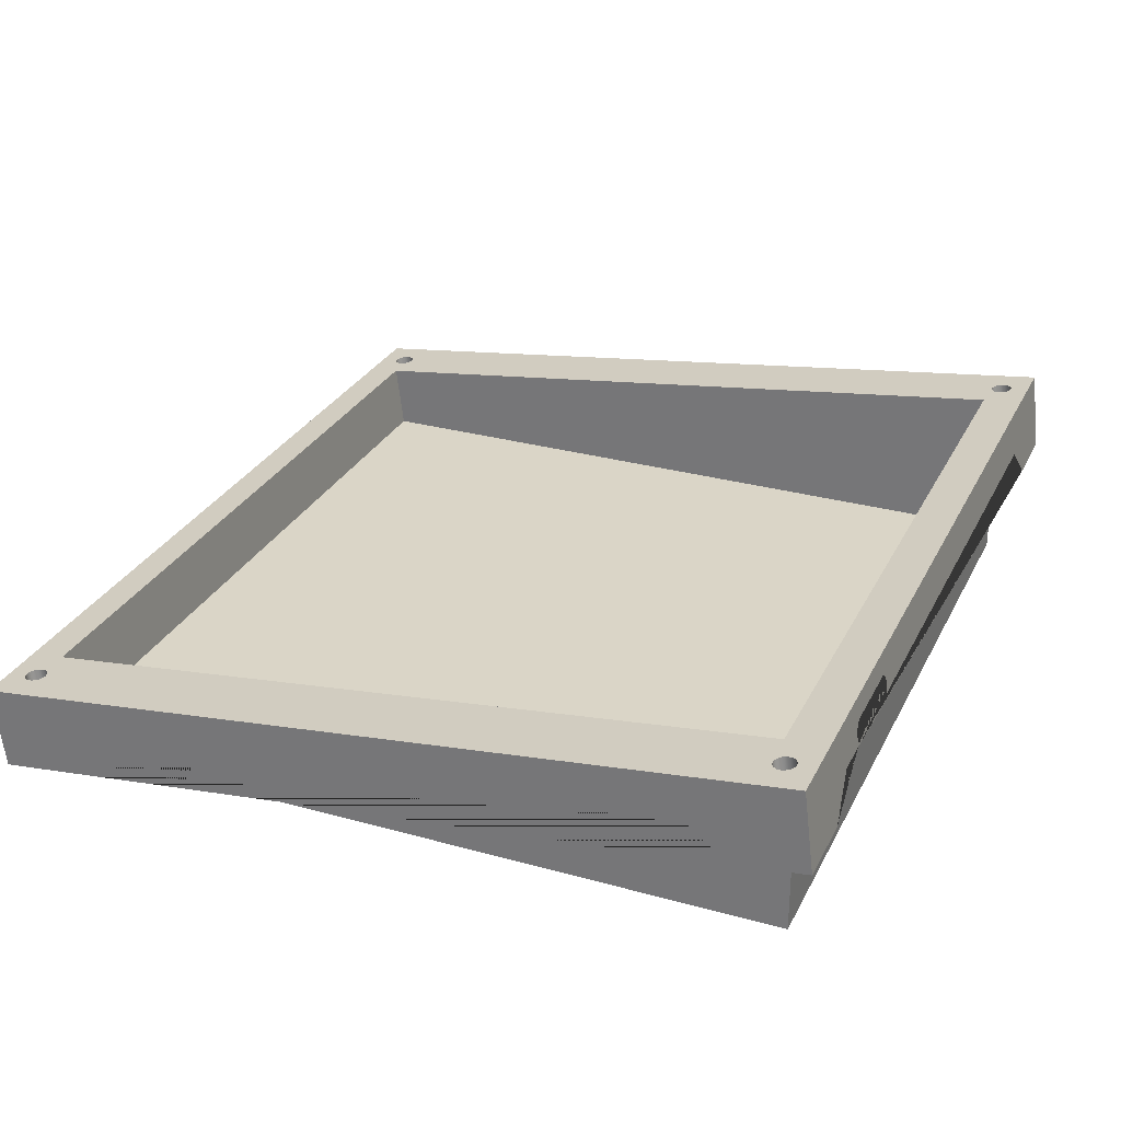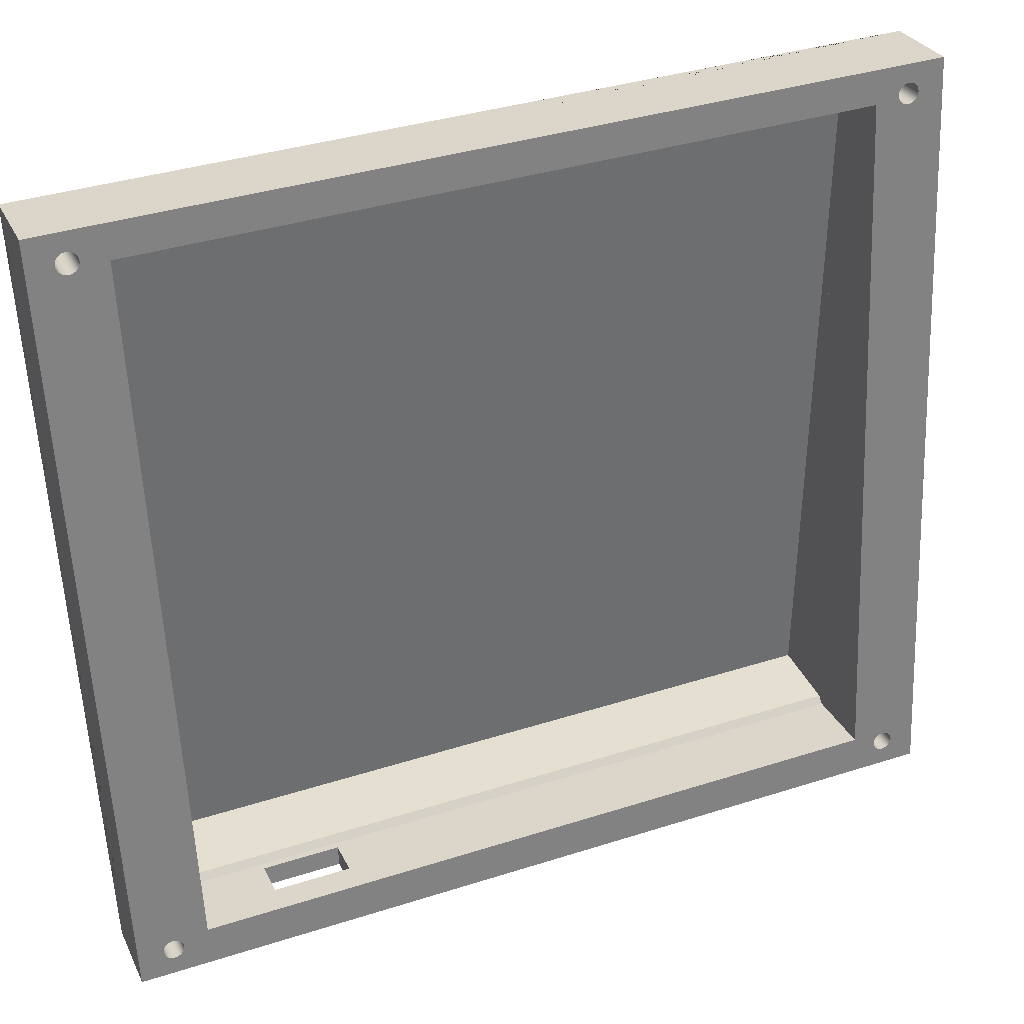
<metadata>
{"format":"obj","ext":"obj","renderer":"f3d","projection":"perspective","resolution":1024,"background":"white","views":[{"elev":29.0,"azim":112.5,"up":"+Y"},{"elev":37.3,"azim":157.7,"up":"+Z"}]}
</metadata>
<code>
g Mesh1 Group1 Model
v 99.51 17.67 -105.7
v 99.51 18 -108.4
v 104.4 18 -108.4
v 104.4 17.67 -105.7
f 1 2 3 4
v 99.51 19.84 -105.5
v 99.51 20.16 -108.1
f 2 1 5 6
v 98.51 19.86 -105.5
f 1 7 5
v 98.51 14.7 -106.1
f 7 1 8
f 4 8 1
v 109.4 12.71 -106.3
f 9 8 4
v 87.51 14.7 -106.1
f 8 9 10
v 14.13 17.67 -105.7
f 9 11 10
v 9.13 12.71 -106.3
f 11 9 12
v 109.4 12.34 -103.3
f 13 12 9
v 8.83 12.34 -103.3
f 14 12 13
v 9.13 13.03 -109
f 14 15 12
v 6.83 11.81 -99.04
f 16 15 14
v 6.83 12.55 -105
f 17 15 16
v 6.738 12.63 -105.7
f 18 15 17
v 6.468 12.71 -106.3
f 19 15 18
v 6.039 12.78 -106.9
f 20 15 19
v 5.48 12.83 -107.3
f 21 15 20
v 4.829 12.86 -107.6
f 22 15 21
v 4.13 12.88 -107.7
f 23 15 22
v 3.431 12.86 -107.6
f 24 15 23
v -0.8699 13.03 -109
f 24 25 15
v 2.78 12.83 -107.3
f 26 25 24
v 2.221 12.78 -106.9
f 27 25 26
v 1.792 12.71 -106.3
f 28 25 27
v 1.522 12.63 -105.7
f 29 25 28
v 1.43 12.55 -105
f 25 29 30
v 2.727 14.58 -105.1
v 2.678 14.53 -104.8
f 30 29 31 32
v 2.872 14.62 -105.5
f 29 28 33 31
v 3.103 14.66 -105.8
f 28 27 34 33
v 3.404 14.68 -106
f 26 35 34 27
v 3.754 14.7 -106.1
f 24 36 35 26
v 4.13 14.71 -106.2
f 23 37 36 24
v 4.506 14.7 -106.1
f 23 22 38 37
v 4.856 14.68 -106
f 22 21 39 38
v 5.157 14.66 -105.8
f 21 20 40 39
v 5.388 14.62 -105.5
f 41 40 20 19
v 5.388 23.85 -104.3
v 5.157 23.89 -104.6
f 40 41 42 43
v 5.533 14.58 -105.1
v 5.533 23.81 -104
f 41 44 45 42
f 44 41 19 18
v 5.583 14.53 -104.8
f 46 44 18 17
v 5.583 23.76 -103.6
f 44 46 47 45
v 5.533 14.49 -104.4
v 5.533 23.72 -103.2
f 46 48 49 47
v 6.738 12.46 -104.3
f 48 46 17 50
f 16 50 17
v 6.468 12.38 -103.7
f 16 51 50
v 6.039 12.31 -103.1
f 16 52 51
v 5.48 12.26 -102.7
f 16 53 52
v 4.83 11.81 -99.04
f 54 53 16
v 4.829 12.23 -102.4
f 54 55 53
v 4.13 12.22 -102.3
f 54 56 55
v 3.431 12.23 -102.4
f 54 57 56
v 2.78 12.26 -102.7
f 54 58 57
v 2.221 12.31 -103.1
f 54 59 58
v 1.792 12.38 -103.7
f 54 60 59
v -0.8699 11.81 -99.04
f 61 60 54
f 60 61 25
v -0.8699 16.17 -93.47
v -0.8699 6.304 -13.13
v -0.8699 0.7316 -8.779
v -0.8699 -0.4871 1.146
v -0.8699 10.73 2.523
v -0.8699 24.25 -107.6
f 25 61 62 63 64 65 66 67
v 4.83 16.17 -93.47
f 62 61 54 68
v 4.83 0.7316 -8.779
v 4.83 6.304 -13.13
f 54 69 70 68
v 6.83 0.7316 -8.779
f 16 71 69 54
v 8.83 0.08572 -3.519
f 72 71 16
v 9.13 -0.4871 1.146
f 73 71 72
v 6.83 0.0004107 -2.824
f 73 74 71
v 6.738 -0.08475 -2.13
f 73 75 74
v 6.468 -0.1641 -1.484
f 73 76 75
v 6.039 -0.2323 -0.929
f 73 77 76
v 5.48 -0.2846 -0.5031
f 73 78 77
v 4.829 -0.3174 -0.2354
f 73 79 78
v 4.13 -0.3286 -0.144
f 73 80 79
v 3.431 -0.3174 -0.2354
f 73 81 80
f 65 81 73
v 2.78 -0.2846 -0.5031
f 81 65 82
v 2.221 -0.2323 -0.929
f 82 65 83
v 1.792 -0.1641 -1.484
f 83 65 84
v 1.522 -0.08475 -2.13
f 84 65 85
f 85 65 64
v 1.43 0.0004107 -2.824
f 85 64 86
v 1.522 0.08557 -3.518
f 64 87 86
v 1.792 0.1649 -4.164
f 87 64 88
f 88 64 69
f 64 63 70 69
f 63 62 68 70
v 2.221 0.2331 -4.719
f 88 69 89
v 2.78 0.2854 -5.145
f 89 69 90
v 3.431 0.3182 -5.412
f 90 69 91
v 4.13 0.3295 -5.504
f 91 69 92
v 4.829 0.3182 -5.412
f 92 69 93
v 5.48 0.2854 -5.145
f 93 69 94
f 94 69 71
v 6.039 0.2331 -4.719
f 94 71 95
v 6.468 0.1649 -4.164
f 95 71 96
v 6.738 0.08557 -3.518
f 96 71 97
f 97 71 74
v 5.583 1.986 -2.58
v 5.533 2.031 -2.953
f 74 98 99 97
v 5.533 1.94 -2.207
f 75 100 98 74
v 5.388 1.897 -1.859
f 76 101 100 75
v 5.157 1.86 -1.561
f 77 102 101 76
v 4.856 1.832 -1.332
f 77 78 103 102
v 4.506 1.815 -1.188
f 78 79 104 103
v 4.13 1.808 -1.138
f 79 80 105 104
v 3.754 1.815 -1.188
f 81 106 105 80
v 3.404 1.832 -1.332
f 82 107 106 81
v 3.103 1.86 -1.561
f 83 108 107 82
v 2.872 1.897 -1.859
f 83 84 109 108
v 2.727 1.94 -2.207
f 84 85 110 109
v 2.678 1.986 -2.58
f 85 86 111 110
v 2.727 2.031 -2.953
f 86 87 112 111
v 2.872 2.074 -3.301
f 87 88 113 112
v 3.103 2.111 -3.6
f 88 89 114 113
v 3.404 2.139 -3.829
f 90 115 114 89
v 3.754 2.156 -3.973
f 91 116 115 90
v 4.13 2.163 -4.022
f 92 117 116 91
v 4.506 2.156 -3.973
f 92 93 118 117
v 4.856 2.139 -3.829
f 93 94 119 118
v 5.157 2.111 -3.6
f 94 95 120 119
v 5.388 2.074 -3.301
f 96 121 120 95
f 97 99 121 96
v 5.533 11.26 -1.82
v 5.388 11.3 -2.168
f 121 99 122 123
v 5.583 11.21 -1.447
f 99 98 124 122
v 5.533 11.17 -1.074
f 98 100 125 124
v 5.388 11.12 -0.7264
f 100 101 126 125
v 5.157 11.09 -0.4278
f 101 102 127 126
v 4.856 11.06 -0.1987
f 102 103 128 127
v 4.506 11.04 -0.05463
f 103 104 129 128
v 4.13 11.04 -0.005498
f 104 105 130 129
v 3.754 11.04 -0.05463
f 105 106 131 130
v 3.404 11.06 -0.1987
f 106 107 132 131
v 3.103 11.09 -0.4278
f 107 108 133 132
v 2.872 11.12 -0.7264
f 108 109 134 133
v 2.727 11.17 -1.074
f 109 110 135 134
v 2.678 11.21 -1.447
f 110 111 136 135
v 2.727 11.26 -1.82
f 111 112 137 136
v 2.872 11.3 -2.168
f 112 113 138 137
v 3.103 11.34 -2.467
f 113 114 139 138
v 3.404 11.37 -2.696
f 114 115 140 139
v 3.754 11.38 -2.84
f 115 116 141 140
v 4.13 11.39 -2.889
f 116 117 142 141
v 4.506 11.38 -2.84
f 117 118 143 142
v 4.856 11.37 -2.696
f 118 119 144 143
v 5.157 11.34 -2.467
f 119 120 145 144
f 120 121 123 145
v 5.157 23.64 -102.6
f 146 145 123
v 4.856 23.61 -102.4
f 147 145 146
f 147 144 145
v 4.506 23.59 -102.2
f 148 144 147
f 148 143 144
v 4.13 23.58 -102.2
f 149 143 148
f 149 142 143
v 3.754 23.59 -102.2
f 150 142 149
f 150 141 142
v 3.404 23.61 -102.4
f 151 141 150
f 151 140 141
v 3.103 23.64 -102.6
f 152 140 151
f 152 139 140
v 2.872 23.67 -102.9
f 153 139 152
f 153 138 139
v 2.727 23.72 -103.2
f 154 138 153
f 154 137 138
v 2.678 23.76 -103.6
f 155 137 154
f 137 155 136
f 155 67 136
v 2.727 23.81 -104
f 156 67 155
v 2.872 23.85 -104.3
f 157 67 156
v 3.103 23.89 -104.6
f 158 67 157
v 3.404 23.92 -104.9
f 159 67 158
v 3.754 23.93 -105
f 160 67 159
v 4.13 23.94 -105.1
f 161 67 160
v 119.4 24.25 -107.6
f 67 161 162
v 4.506 23.93 -105
f 162 161 163
f 37 38 163 161
v 4.856 23.92 -104.9
f 38 39 164 163
f 39 40 43 164
f 162 164 43
f 162 163 164
f 162 43 42
f 162 42 45
f 162 45 47
v 8.83 23.56 -102
f 162 47 165
v 8.83 11.3 -2.142
f 165 47 166
f 124 166 47
v 119.4 10.73 2.523
f 124 167 166
f 125 167 124
f 126 167 125
f 127 167 126
f 128 167 127
f 129 167 128
f 130 167 129
f 130 66 167
f 131 66 130
f 132 66 131
f 133 66 132
f 134 66 133
f 135 66 134
f 136 66 135
f 66 136 67
v 14.13 4.476 1.756
v 104.4 4.476 1.756
v 109.4 -0.4871 1.146
v 119.4 -0.4871 1.146
f 65 73 168 169 170 171 167 66
v 9.13 -0.1662 -1.467
v 14.13 4.797 -0.8579
f 168 73 172 173
f 73 72 172
v 109.4 0.08572 -3.519
f 174 172 72
v 109.4 -0.1662 -1.467
f 172 174 175
f 175 174 170
v 112.5 -0.2323 -0.929
f 170 174 176
v 112.1 -0.1641 -1.484
f 176 174 177
v 111.8 -0.08475 -2.13
f 177 174 178
v 111.7 0.0004107 -2.824
f 178 174 179
v 111.7 12.55 -105
f 179 174 180
v 109.4 2.086 -19.81
f 181 180 174
v 109.4 12.22 -102.3
f 182 180 181
v 111.8 12.63 -105.7
f 182 183 180
v 112.1 12.71 -106.3
f 182 184 183
f 13 184 182
v 112.5 12.78 -106.9
f 13 185 184
f 9 185 13
v 113.1 12.83 -107.3
f 9 186 185
v 113.7 12.86 -107.6
f 9 187 186
v 109.4 13.03 -109
f 188 187 9
v 119.4 13.03 -109
f 187 188 189
v 98.51 21.17 -108
v 87.53 21.17 -108
v 86.51 20.16 -108.1
v 86.51 18 -108.4
v 85.51 18 -108.4
v 14.13 18 -108.4
f 2 6 190 191 192 193 194 195 15 25 67 162 189 188 3
v 98.51 20.85 -105.3
f 190 6 5 196
f 5 7 196
v 87.53 20.85 -105.3
f 7 197 196
v 87.51 19.86 -105.5
f 198 197 7
v 86.51 19.84 -105.5
f 198 199 197
v 86.51 17.67 -105.7
f 198 200 199
f 200 198 10
v 87.51 19.49 -102.5
v 87.51 14.33 -103.1
f 201 202 10 198
f 165 202 201
v 8.83 13.34 -103.2
f 203 202 165
v 109.4 13.34 -103.2
f 202 203 204
v 109.4 12.34 -102.3
v 8.83 12.34 -102.3
f 205 204 203 206
v 109.4 2.086 -3.273
v 109.4 3.262 -3.129
v 109.4 11.3 -2.142
v 109.4 23.56 -102
f 182 181 207 208 209 210 204 205
v 109.4 2.086 -102.3
f 182 211 181
v 8.83 12.22 -102.3
v 8.83 2.086 -102.3
f 212 213 211 182 205 206
v 8.83 2.086 -19.81
f 212 214 213
f 212 214 14
v 8.83 2.086 -3.273
f 166 215 214 212 206 203 165
f 208 207 215 166 209
f 72 215 207 174
f 214 215 72
f 214 215 207 181 211 213
f 181 174 207
f 72 16 214
f 16 14 214
v 6.83 -1.914 -3.519
v 111.4 -1.914 -3.519
v 111.4 0.08572 -3.519
v 6.83 0.08572 -3.519
f 216 217 218 174 72 219
v 9.33 -1.914 -8.519
f 216 220 217
v 6.83 -1.914 -104.3
f 220 216 221
v 6.83 12.34 -103.3
v 6.83 12.47 -104.3
v 6.83 12.34 -104.3
f 16 222 223 224 221 216 219 71
v 111.4 12.47 -104.3
v 111.4 -1.914 -104.3
f 221 224 223 225 226
v 111.4 12.34 -103.3
f 226 225 227 218 217
v 108.9 -1.914 -8.519
f 217 228 226
v 89.91 -1.914 -8.519
f 217 229 228
v 28.33 -1.914 -8.519
f 217 230 229
f 217 220 230
v 9.33 0.08572 -8.519
v 28.33 0.08572 -8.519
f 230 220 231 232
v 9.33 -1.914 -17.52
v 9.33 0.08572 -17.52
f 220 233 234 231
f 220 221 233
v 9.33 -1.914 -98.85
f 221 235 233
f 235 221 226
v 28.33 -1.914 -98.85
f 235 226 236
v 28.33 -1.914 -89.85
f 236 226 237
v 89.91 -1.914 -98.85
f 237 226 238
v 108.9 -1.914 -98.85
f 238 226 239
v 108.9 -1.914 -89.85
f 239 226 240
v 108.9 -1.914 -17.52
f 240 226 241
f 241 226 228
v 108.9 0.08572 -8.519
v 108.9 0.08572 -17.52
f 241 228 242 243
v 89.91 0.08572 -8.519
f 228 229 244 242
v 89.91 -1.914 -17.52
v 89.91 0.08572 -17.52
f 229 245 246 244
v 89.91 -1.914 -89.85
f 229 247 245
f 229 238 247
f 229 237 238
f 229 230 237
v 28.33 -1.914 -17.52
f 248 237 230
v 9.33 -1.914 -89.85
f 248 249 237
f 233 249 248
f 249 233 235
v 9.33 0.08572 -98.85
v 9.33 0.08572 -89.85
f 249 235 250 251
v 28.33 0.08572 -98.85
f 235 236 252 250
v 28.33 0.08572 -89.85
f 236 237 253 252
f 237 249 251 253
f 250 252 253 251
v 28.33 0.08572 -17.52
f 233 248 254 234
f 248 230 232 254
f 232 231 234 254
v 89.91 0.08572 -98.85
v 89.91 0.08572 -89.85
f 247 238 255 256
v 108.9 0.08572 -98.85
f 238 239 257 255
v 108.9 0.08572 -89.85
f 239 240 258 257
f 240 247 256 258
f 240 245 247
f 245 240 241
f 245 241 243 246
f 242 244 246 243
f 255 257 258 256
f 166 167 209
v 113.7 11.06 -0.1982
f 209 167 259
v 114 11.05 -0.05415
f 259 167 260
v 114.4 11.04 -0.005027
f 260 167 261
v 114.8 11.05 -0.05415
f 261 167 262
v 115.1 11.06 -0.1982
f 262 167 263
v 115.4 11.09 -0.4273
f 263 167 264
v 115.7 11.13 -0.7259
f 264 167 265
v 115.8 11.17 -1.074
f 265 167 266
v 115.9 11.22 -1.447
f 266 167 267
v 115.9 23.76 -103.6
f 267 167 268
f 162 268 167
v 115.8 23.81 -104
f 162 269 268
v 115.7 23.85 -104.3
f 162 270 269
v 115.4 23.89 -104.6
f 162 271 270
v 115.1 23.92 -104.9
f 162 272 271
v 114.8 23.93 -105
f 162 273 272
v 114.4 23.94 -105.1
f 162 274 273
v 114 23.93 -105
f 162 275 274
v 113.7 23.92 -104.9
f 162 276 275
f 162 165 276
f 276 165 210
v 98.51 19.49 -102.5
f 277 210 165
v 98.51 14.33 -103.1
f 278 210 277
f 210 278 204
f 202 204 278
v 98.51 14.49 -104.4
f 278 279 8 10 202
f 279 278 277 7 8
f 201 198 7 277
f 165 201 277
v 113.4 23.89 -104.6
f 276 210 280
v 113.2 23.85 -104.3
f 280 210 281
v 113 23.81 -104
f 281 210 282
v 113 23.76 -103.6
f 282 210 283
v 113 11.22 -1.447
f 283 210 284
f 209 284 210
v 113 11.17 -1.074
f 209 285 284
v 113.2 11.13 -0.7259
f 209 286 285
v 113.4 11.09 -0.4273
f 209 287 286
f 209 259 287
v 113.7 1.832 -1.332
v 113.4 1.86 -1.561
f 288 289 287 259
v 113.1 -0.2846 -0.5031
f 176 289 288 290
v 113.2 1.897 -1.859
f 176 177 291 289
v 113 1.94 -2.207
f 177 178 292 291
v 113 1.986 -2.58
f 178 179 293 292
v 111.8 0.08557 -3.518
v 113 2.031 -2.953
f 179 294 295 293
v 111.8 12.46 -104.3
f 179 296 294
f 296 179 180
v 113 14.53 -104.8
v 113 14.49 -104.4
f 296 180 297 298
v 113 14.58 -105.1
f 180 183 299 297
v 113.2 14.62 -105.5
f 183 184 300 299
v 113.4 14.66 -105.8
f 184 185 301 300
v 113.7 14.68 -106
f 186 302 301 185
v 114 14.7 -106.1
f 187 303 302 186
v 114.4 12.88 -107.7
v 114.4 14.71 -106.2
f 304 305 303 187
v 115.1 12.86 -107.6
v 114.8 14.7 -106.1
f 304 306 307 305
f 304 189 306
f 187 189 304
v 115.8 12.83 -107.3
f 306 189 308
v 116.3 12.78 -106.9
f 308 189 309
v 116.7 12.71 -106.3
f 309 189 310
v 117 12.63 -105.7
f 310 189 311
v 117.1 12.55 -105
f 311 189 312
v 119.4 11.81 -99.04
f 313 312 189
v 117 12.46 -104.3
f 313 314 312
v 116.7 12.38 -103.7
f 313 315 314
v 116.3 12.31 -103.1
f 313 316 315
v 115.8 12.26 -102.7
f 313 317 316
v 115.1 12.23 -102.4
f 313 318 317
v 114.4 12.22 -102.3
f 313 319 318
v 113.7 12.23 -102.4
f 313 320 319
v 113.4 11.81 -99.04
f 321 320 313
v 113.1 12.26 -102.7
f 321 322 320
v 113.1 0.2854 -5.145
f 323 322 321
v 112.5 0.2331 -4.719
f 324 322 323
v 112.5 12.31 -103.1
f 324 325 322
v 112.1 0.1649 -4.164
f 326 325 324
v 112.1 12.38 -103.7
f 326 327 325
f 294 327 326
f 294 296 327
v 113.2 14.44 -104
f 327 296 298 328
v 113 23.72 -103.2
v 113.2 23.67 -102.9
f 328 298 329 330
f 298 297 283 329
f 297 299 282 283
f 299 300 281 282
f 300 301 280 281
f 301 302 276 280
f 302 303 275 276
f 303 305 274 275
f 305 307 273 274
v 115.1 14.68 -106
f 307 331 272 273
f 306 308 331 307
v 115.4 14.66 -105.8
f 308 309 332 331
v 115.7 14.62 -105.5
f 333 332 309 310
f 332 333 270 271
v 115.8 14.58 -105.1
f 333 334 269 270
f 334 333 310 311
v 115.9 14.53 -104.8
f 335 334 311 312
f 334 335 268 269
v 115.8 14.49 -104.4
v 115.8 23.72 -103.2
f 335 336 337 268
f 336 335 312 314
v 115.7 14.44 -104
f 338 336 314 315
v 115.7 23.67 -102.9
f 336 338 339 337
v 115.4 14.41 -103.7
v 115.4 23.64 -102.6
f 338 340 341 339
f 340 338 315 316
v 115.1 14.38 -103.5
f 316 317 342 340
v 114.8 14.36 -103.4
f 317 318 343 342
v 114.4 14.35 -103.3
f 318 319 344 343
v 114 14.36 -103.4
f 320 345 344 319
v 113.7 14.38 -103.5
f 322 346 345 320
v 113.4 14.41 -103.7
f 325 347 346 322
f 325 327 328 347
v 113.4 23.64 -102.6
f 347 328 330 348
v 113.4 11.34 -2.466
f 330 349 348
v 113.2 11.3 -2.168
f 330 350 349
f 329 350 330
v 113 11.26 -1.82
f 329 351 350
f 283 351 329
f 351 283 284
f 293 295 351 284
v 113.2 2.074 -3.301
f 295 352 350 351
f 294 326 352 295
v 113.4 2.111 -3.6
f 326 324 353 352
v 113.7 2.139 -3.829
f 323 354 353 324
v 113.7 0.3182 -5.412
v 114 2.156 -3.973
f 355 356 354 323
v 114.4 0.3295 -5.504
v 114.4 2.163 -4.022
f 357 358 356 355
v 115.1 0.3182 -5.412
v 114.8 2.156 -3.973
f 357 359 360 358
v 119.4 0.7316 -8.779
f 357 361 359
f 355 361 357
v 113.4 0.7316 -8.779
f 355 362 361
f 323 362 355
f 362 323 321
v 113.4 16.17 -93.47
v 113.4 6.304 -13.13
f 362 321 363 364
v 119.4 16.17 -93.47
f 313 365 363 321
v 119.4 6.304 -13.13
f 171 361 366 365 313 189 162 167
v 117.1 0.0004107 -2.824
f 171 367 361
v 117 -0.08475 -2.13
f 171 368 367
v 116.7 -0.1641 -1.484
f 171 369 368
v 116.3 -0.2323 -0.929
f 171 370 369
v 115.8 -0.2846 -0.5031
f 171 371 370
v 115.1 -0.3174 -0.2354
f 171 372 371
v 114.4 -0.3286 -0.144
f 171 373 372
v 113.7 -0.3174 -0.2354
f 171 374 373
f 170 374 171
f 170 290 374
f 170 176 290
v 114 1.815 -1.188
f 290 288 375 374
f 375 288 259 260
v 114.4 1.808 -1.138
f 376 375 260 261
f 374 375 376 373
v 114.8 1.815 -1.188
f 372 373 376 377
f 377 376 261 262
v 115.1 1.832 -1.332
f 378 377 262 263
f 371 372 377 378
v 115.4 1.86 -1.561
f 370 371 378 379
f 379 378 263 264
v 115.7 1.897 -1.859
f 380 379 264 265
f 370 379 380 369
v 115.8 1.94 -2.207
f 369 380 381 368
f 381 380 265 266
v 115.9 1.986 -2.58
f 382 381 266 267
f 368 381 382 367
v 115.8 2.031 -2.953
v 117 0.08557 -3.518
f 367 382 383 384
v 115.8 11.26 -1.82
f 383 382 267 385
f 337 385 267
f 339 385 337
v 115.7 11.3 -2.168
f 339 386 385
f 341 386 339
v 115.4 11.34 -2.466
f 341 387 386
v 115.1 23.61 -102.4
f 388 387 341
v 115.1 11.37 -2.695
f 388 389 387
v 114.8 23.59 -102.2
f 390 389 388
v 114.8 11.39 -2.839
f 390 391 389
v 114.4 23.58 -102.2
f 392 391 390
v 114.4 11.39 -2.889
f 392 393 391
v 114 23.59 -102.2
f 394 393 392
v 114 11.39 -2.839
f 394 395 393
v 113.7 23.61 -102.4
f 396 395 394
v 113.7 11.37 -2.695
f 396 397 395
f 348 397 396
f 348 349 397
f 353 354 397 349
f 354 356 395 397
f 356 358 393 395
f 358 360 391 393
v 115.1 2.139 -3.829
f 360 398 389 391
v 115.8 0.2854 -5.145
f 359 399 398 360
f 359 361 399
v 116.3 0.2331 -4.719
f 399 361 400
v 116.7 0.1649 -4.164
f 400 361 401
f 401 361 384
f 384 361 367
v 115.7 2.074 -3.301
f 384 383 402 401
f 402 383 385 386
v 115.4 2.111 -3.6
f 403 402 386 387
f 401 402 403 400
f 399 400 403 398
f 398 403 387 389
f 352 353 349 350
f 346 347 348 396
f 345 346 396 394
f 344 345 394 392
f 343 344 392 390
f 342 343 390 388
f 340 342 388 341
f 337 267 268
f 366 361 362 364
f 365 366 364 363
f 292 293 284 285
f 291 292 285 286
f 289 291 286 287
f 331 332 271 272
f 205 204 13
f 10 11 200
v 85.51 17.67 -105.7
f 200 11 404
f 195 194 404 11
f 194 193 200 404
f 199 200 193 192
f 197 199 192 191
f 196 197 191 190
f 15 195 11 12
f 3 188 9 4
v 104.4 4.797 -0.8579
f 170 169 405 175
f 169 168 173 405
f 172 175 405 173
f 49 124 47
f 49 122 124
v 5.388 23.67 -102.9
f 406 122 49
f 406 123 122
f 146 123 406
v 5.388 14.44 -104
v 5.157 14.41 -103.7
f 407 408 146 406
f 408 407 51 52
f 407 48 50 51
f 48 407 406 49
v 4.856 14.38 -103.5
f 52 53 409 408
v 4.506 14.36 -103.4
f 53 55 410 409
v 4.13 14.35 -103.3
f 55 56 411 410
v 3.754 14.36 -103.4
f 57 412 411 56
v 3.404 14.38 -103.5
f 58 413 412 57
v 3.103 14.41 -103.7
f 59 414 413 58
v 2.872 14.44 -104
f 59 60 415 414
v 1.522 12.46 -104.3
v 2.727 14.49 -104.4
f 60 416 417 415
f 60 25 416
f 416 25 30
f 416 30 32 417
f 417 32 155 154
f 32 31 156 155
f 31 33 157 156
f 33 34 158 157
f 34 35 159 158
f 35 36 160 159
f 36 37 161 160
f 415 417 154 153
f 414 415 153 152
f 413 414 152 151
f 412 413 151 150
f 411 412 150 149
f 410 411 149 148
f 409 410 148 147
f 408 409 147 146

</code>
